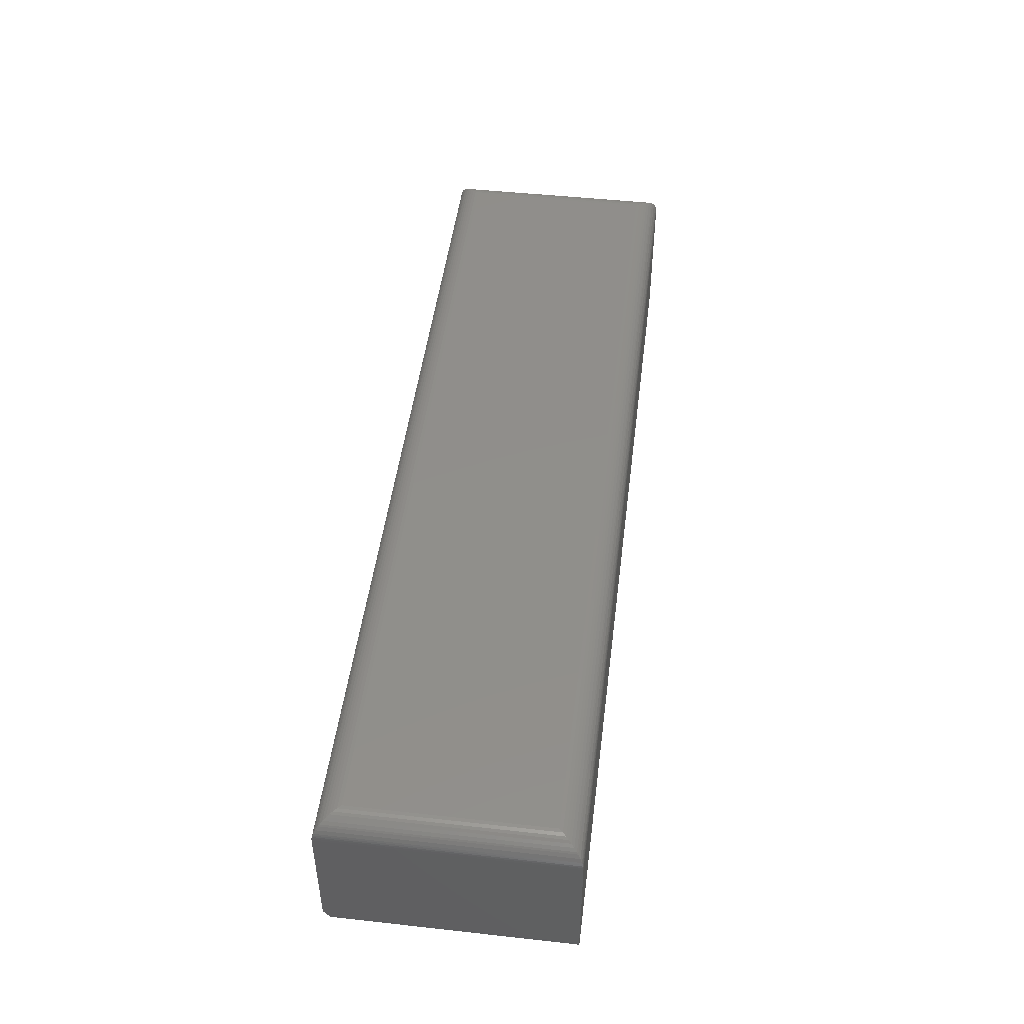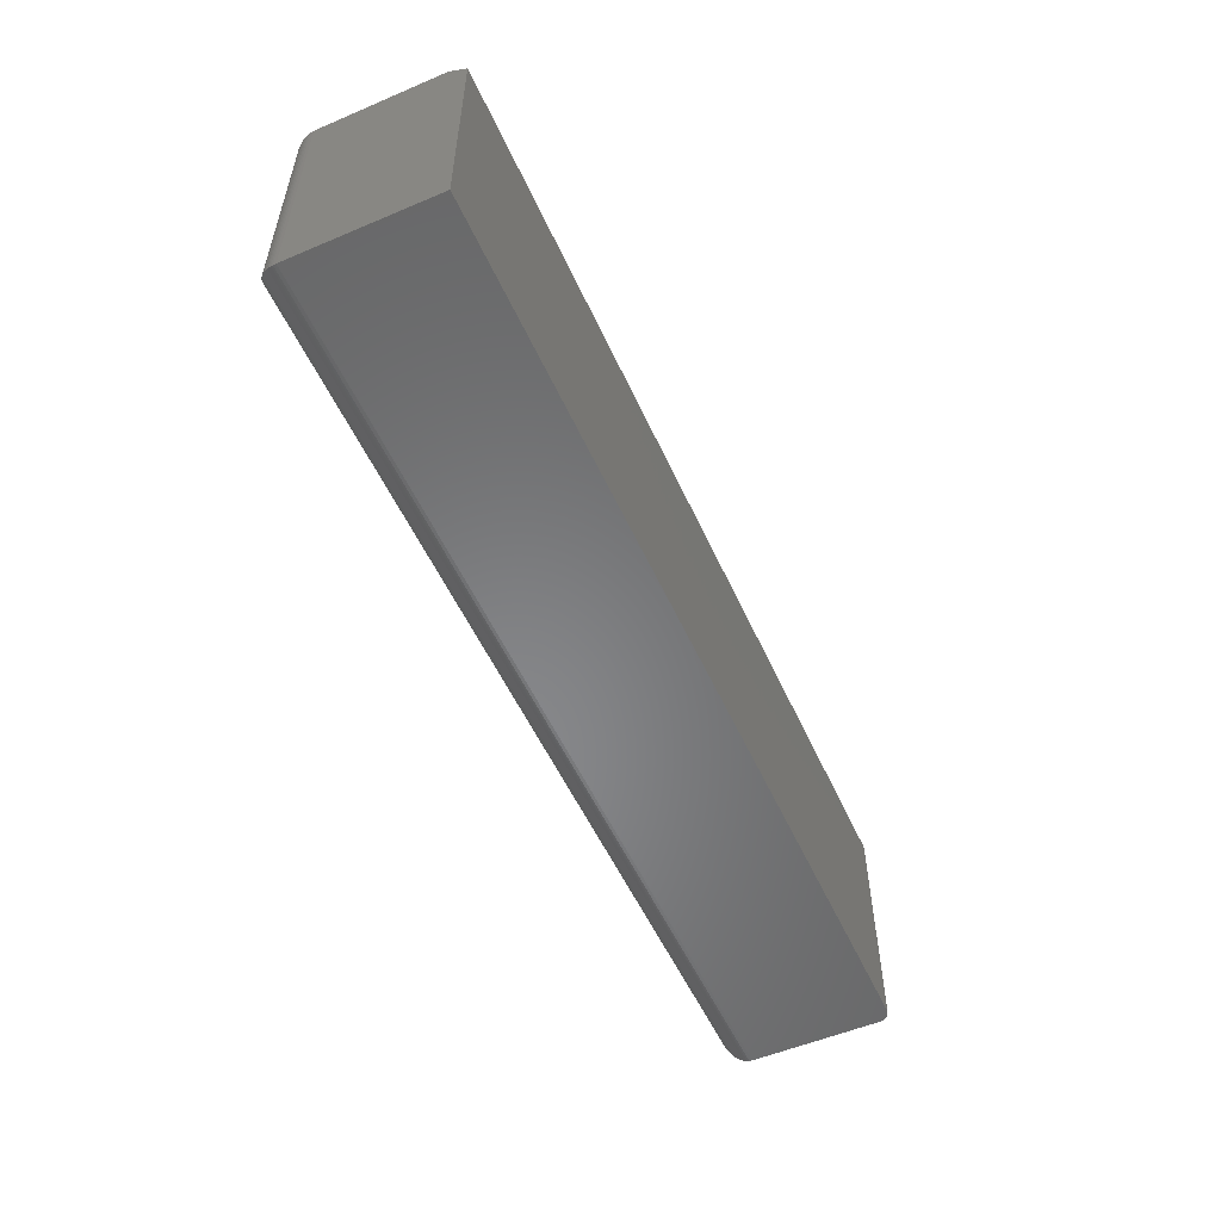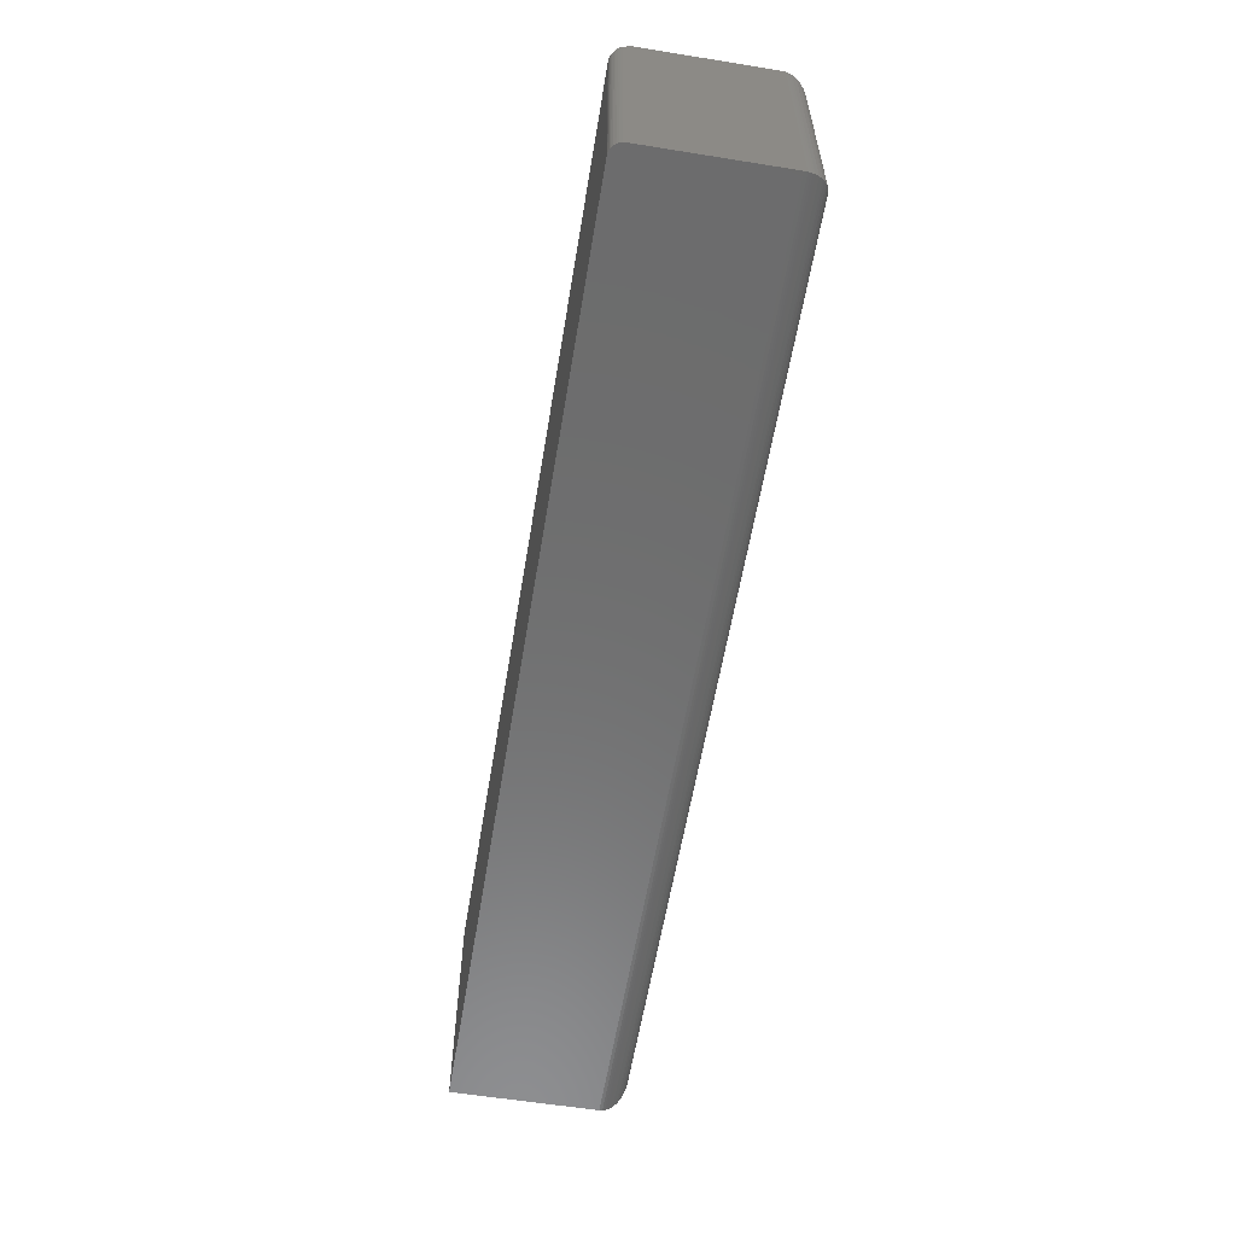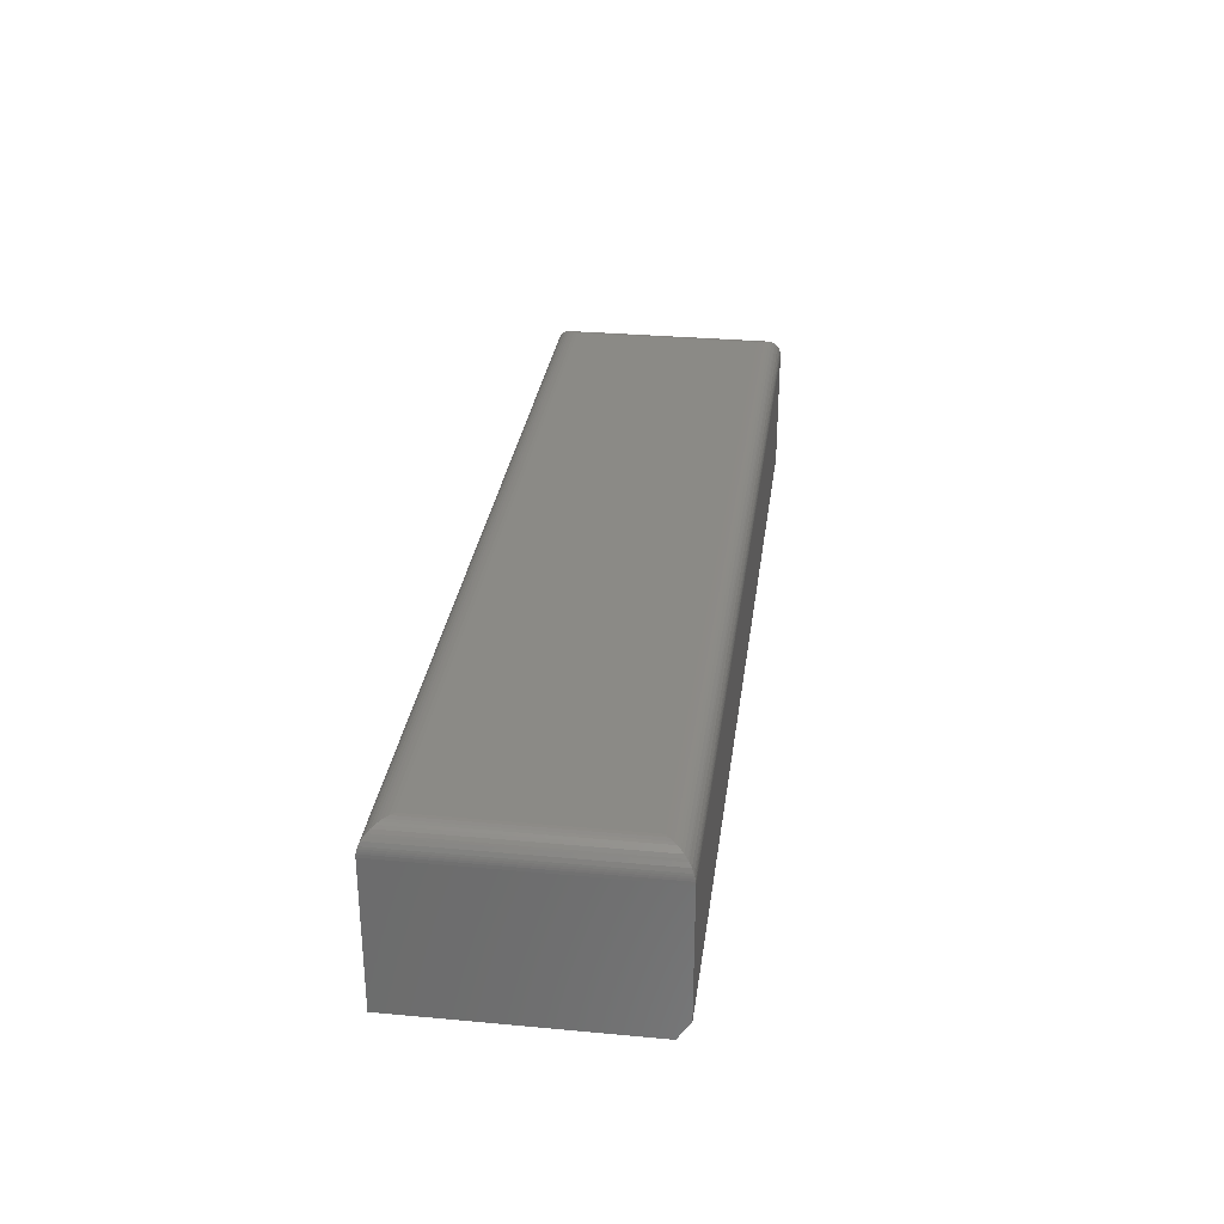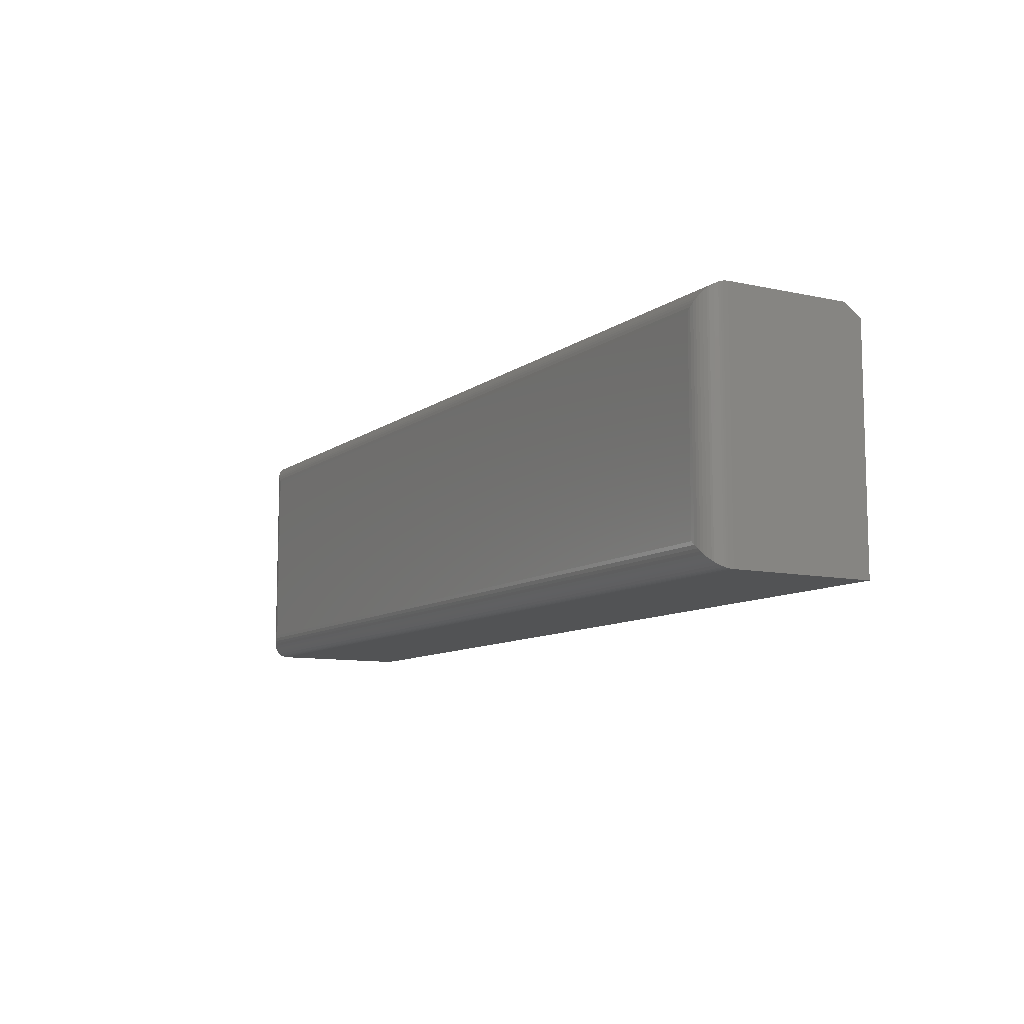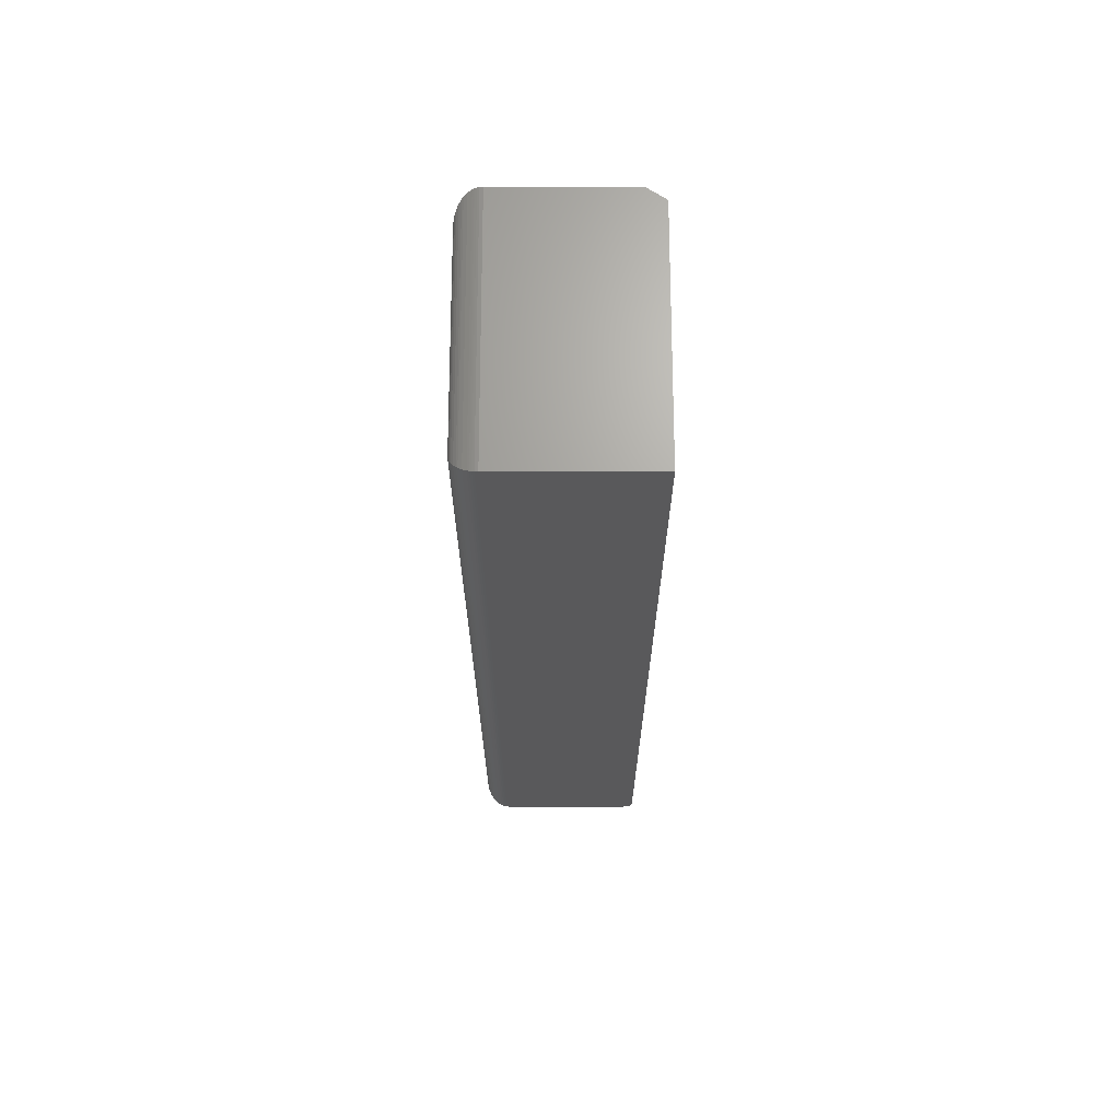
<metadata>
{"format":"stl","ext":"stl","renderer":"f3d","projection":"perspective","resolution":1024,"background":"white","views":[{"elev":47.7,"azim":-82.9,"up":"+Z"},{"elev":-54.2,"azim":114.2,"up":"+Y"},{"elev":-58.9,"azim":-99.4,"up":"+Y"},{"elev":30.3,"azim":97.6,"up":"+Z"},{"elev":-9.7,"azim":60.3,"up":"+Y"},{"elev":-22.2,"azim":90.0,"up":"+Y"}]}
</metadata>
<code>
# stl→obj: 80 verts, 156 faces
v -0.7344 -0.01562 -0.2812
v -0.7368 -0.0155 -0.2811
v -0.7415 -0.01449 -0.2795
v -0.7392 -0.01511 -0.2805
v 0.4531 1.349e-16 -0.2578
v 0.4531 -0.01562 -0.2812
v -0.7436 -0.01364 -0.2783
v -0.7454 -0.01259 -0.2767
v -0.747 -0.01136 -0.2748
v -0.7483 -0.009975 -0.2728
v -0.7492 -0.008475 -0.2705
v -0.7498 -0.006892 -0.2681
v -0.75 -0.005208 -0.2656
v -0.75 1.301e-18 -0.2578
v -0.75 -0.3125 -0.2656
v -0.75 -0.3125 -0.0972
v -0.75 3.278e-18 -0.0972
v -0.7344 -0.3125 -0.2812
v 0.4531 -0.3125 -0.2812
v -0.7488 -0.3125 -0.2716
v 0.4531 -0.3125 -0.0972
v -0.7497 -0.3125 -0.2687
v -0.7374 -0.3125 -0.2809
v -0.7474 -0.3125 -0.2743
v -0.7454 -0.3125 -0.2767
v -0.7431 -0.3125 -0.2786
v -0.7404 -0.3125 -0.2801
v 0.4531 1.438e-16 -0.0972
v 0.4219 -0.2812 -0.06595
v 0.4219 -0.03125 -0.06595
v -0.7188 -0.2812 -0.06595
v -0.7188 -0.03125 -0.06595
v 0.4263 -0.02683 -0.06627
v -0.7232 -0.02683 -0.06627
v 0.451 -0.002081 -0.08599
v -0.7457 -0.004275 -0.08143
v 0.4488 -0.004275 -0.08143
v -0.7428 -0.007174 -0.07728
v 0.446 -0.007174 -0.07728
v -0.7412 -0.008839 -0.07543
v 0.4443 -0.008839 -0.07543
v -0.7378 -0.01217 -0.07245
v 0.441 -0.01217 -0.07245
v -0.7343 -0.01574 -0.07007
v 0.4374 -0.01574 -0.07007
v -0.7309 -0.0191 -0.06841
v 0.434 -0.0191 -0.06841
v -0.7275 -0.02255 -0.06719
v 0.4306 -0.02255 -0.06719
v 0.4529 -0.0002397 -0.09334
v -0.7498 -0.0002397 -0.09334
v 0.4525 -0.0006549 -0.09084
v -0.7493 -0.0006549 -0.09084
v 0.4519 -0.001261 -0.08842
v -0.7487 -0.001261 -0.08842
v -0.7479 -0.002081 -0.08599
v 0.4263 -0.2857 -0.06627
v 0.4306 -0.29 -0.06719
v 0.434 -0.2934 -0.06841
v 0.4374 -0.2968 -0.07007
v 0.441 -0.3003 -0.07245
v 0.4443 -0.3037 -0.07543
v 0.446 -0.3053 -0.07728
v 0.4488 -0.3082 -0.08143
v 0.451 -0.3104 -0.08599
v 0.4529 -0.3123 -0.09334
v 0.4525 -0.3118 -0.09084
v 0.4519 -0.3112 -0.08842
v -0.7232 -0.2857 -0.06627
v -0.7275 -0.29 -0.06719
v -0.7309 -0.2934 -0.06841
v -0.7343 -0.2968 -0.07007
v -0.7378 -0.3003 -0.07245
v -0.7412 -0.3037 -0.07543
v -0.7428 -0.3053 -0.07728
v -0.7457 -0.3082 -0.08143
v -0.7479 -0.3104 -0.08599
v -0.7498 -0.3123 -0.09334
v -0.7493 -0.3118 -0.09084
v -0.7487 -0.3112 -0.08842
f 1 2 3
f 3 2 4
f 5 6 1
f 5 1 3
f 5 3 7
f 5 7 8
f 5 8 9
f 5 9 10
f 5 10 11
f 5 11 12
f 5 12 13
f 5 13 14
f 15 16 13
f 13 16 17
f 13 17 14
f 18 1 19
f 19 1 6
f 18 19 20
f 21 16 15
f 21 15 22
f 21 22 20
f 21 20 19
f 23 18 20
f 23 20 24
f 23 24 25
f 23 25 26
f 23 26 27
f 15 12 22
f 15 13 12
f 27 26 3
f 3 26 7
f 7 26 25
f 7 25 8
f 8 25 24
f 8 24 9
f 10 9 24
f 24 20 10
f 10 20 11
f 11 20 22
f 11 22 12
f 1 18 2
f 2 18 23
f 2 23 4
f 4 23 27
f 4 27 3
f 14 17 5
f 5 17 28
f 21 19 28
f 28 19 6
f 28 6 5
f 29 30 31
f 31 30 32
f 32 33 34
f 32 30 33
f 35 36 37
f 37 36 38
f 37 38 39
f 39 38 40
f 39 40 41
f 41 40 42
f 41 42 43
f 43 42 44
f 43 44 45
f 45 44 46
f 45 46 47
f 47 46 48
f 47 48 49
f 49 48 34
f 49 34 33
f 28 17 50
f 50 17 51
f 50 51 52
f 52 51 53
f 52 53 54
f 54 53 55
f 54 55 35
f 35 55 56
f 35 56 36
f 30 57 33
f 30 29 57
f 33 57 58
f 33 58 49
f 49 58 59
f 49 59 47
f 47 59 60
f 47 60 45
f 45 60 61
f 45 61 43
f 43 61 62
f 43 62 41
f 41 62 63
f 41 63 39
f 39 63 64
f 39 64 37
f 37 64 65
f 21 28 66
f 66 28 50
f 66 50 67
f 67 50 52
f 67 52 68
f 68 52 54
f 68 54 65
f 65 54 35
f 65 35 37
f 29 69 57
f 29 31 69
f 57 69 70
f 57 70 58
f 58 70 71
f 58 71 59
f 59 71 72
f 59 72 60
f 60 72 73
f 60 73 61
f 61 73 74
f 61 74 62
f 62 74 75
f 62 75 63
f 63 75 76
f 63 76 64
f 64 76 77
f 16 21 78
f 78 21 66
f 78 66 79
f 79 66 67
f 79 67 80
f 80 67 68
f 80 68 77
f 77 68 65
f 77 65 64
f 31 34 69
f 31 32 34
f 56 76 36
f 36 76 75
f 36 75 38
f 38 75 74
f 38 74 40
f 40 74 73
f 40 73 42
f 42 73 72
f 42 72 44
f 44 72 71
f 44 71 46
f 46 71 70
f 46 70 48
f 48 70 69
f 48 69 34
f 17 16 51
f 51 16 78
f 51 78 53
f 53 78 79
f 53 79 55
f 55 79 80
f 55 80 56
f 56 80 77
f 56 77 76

</code>
